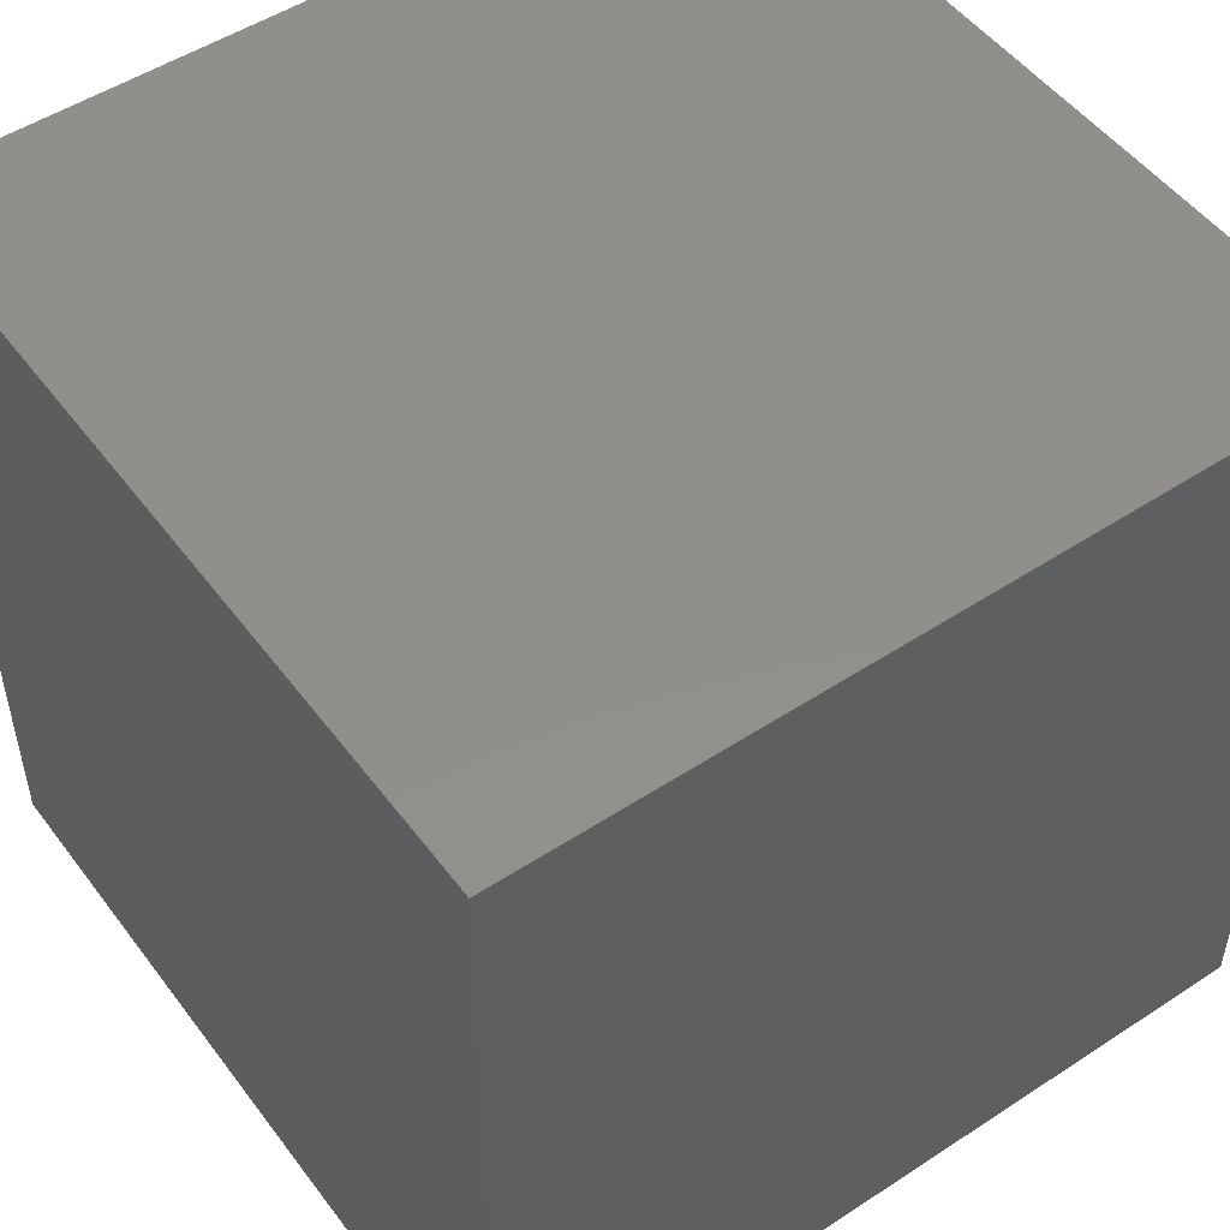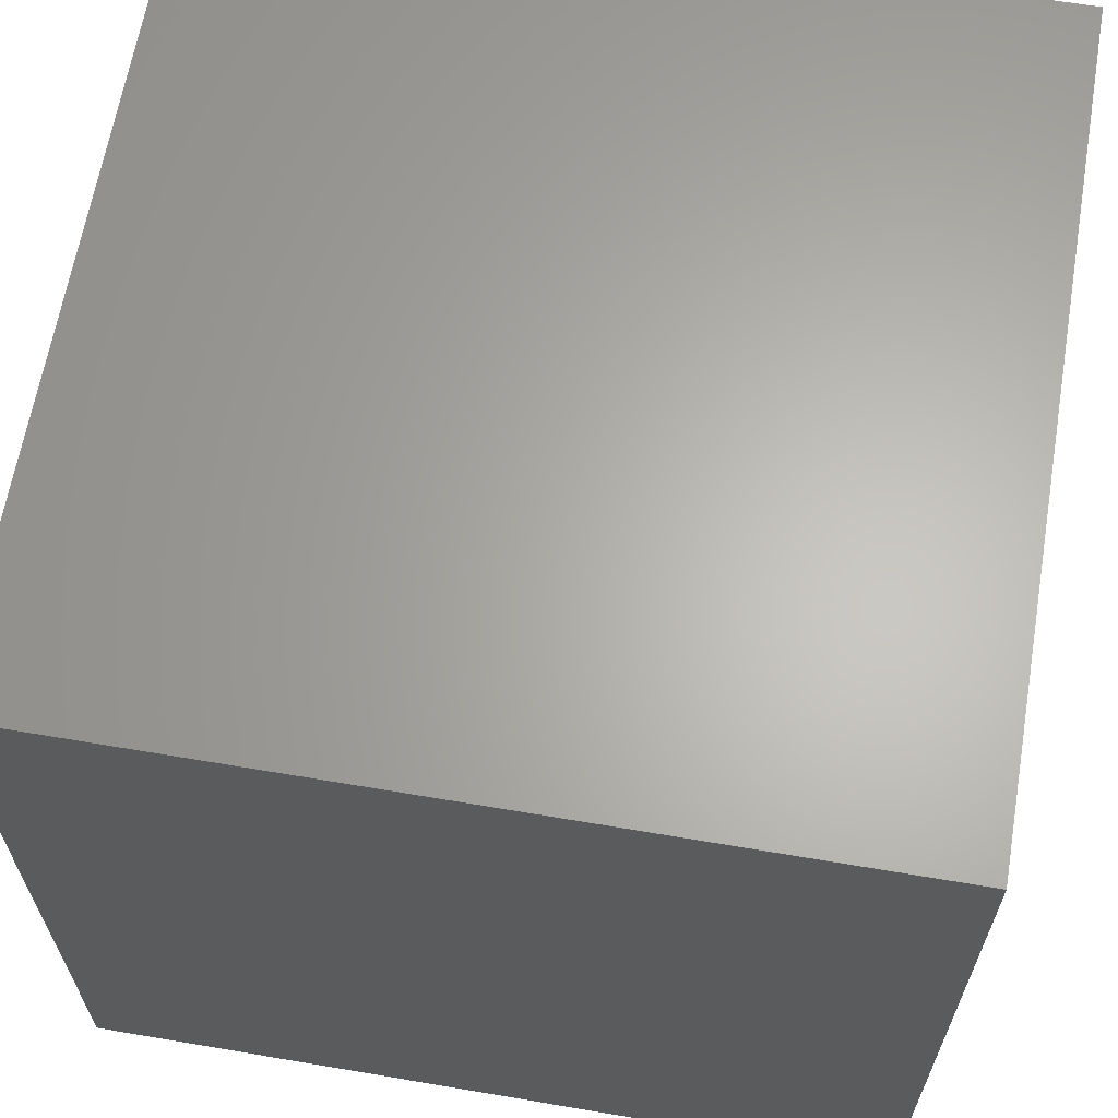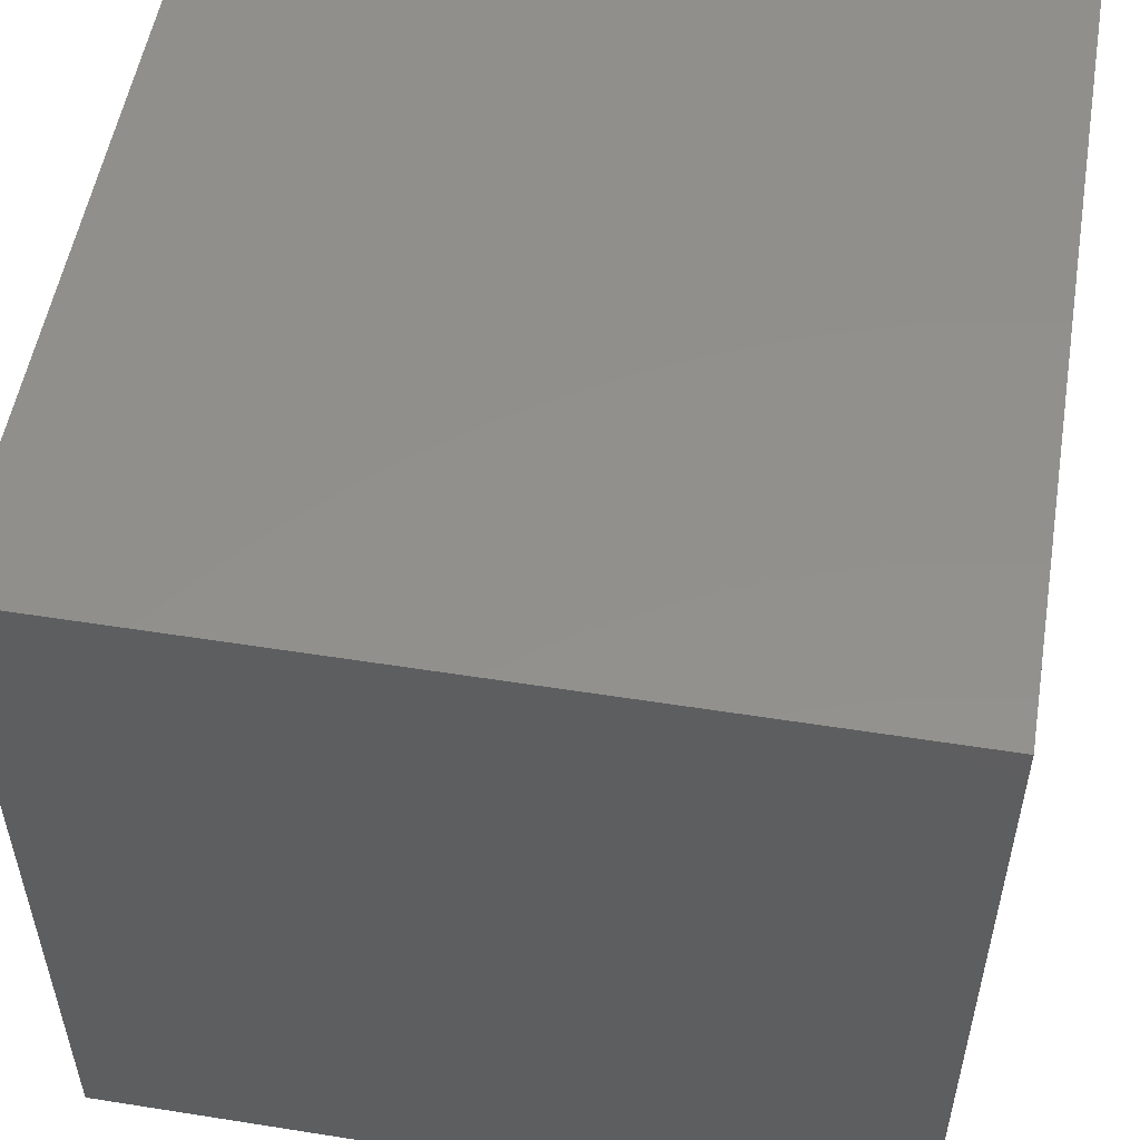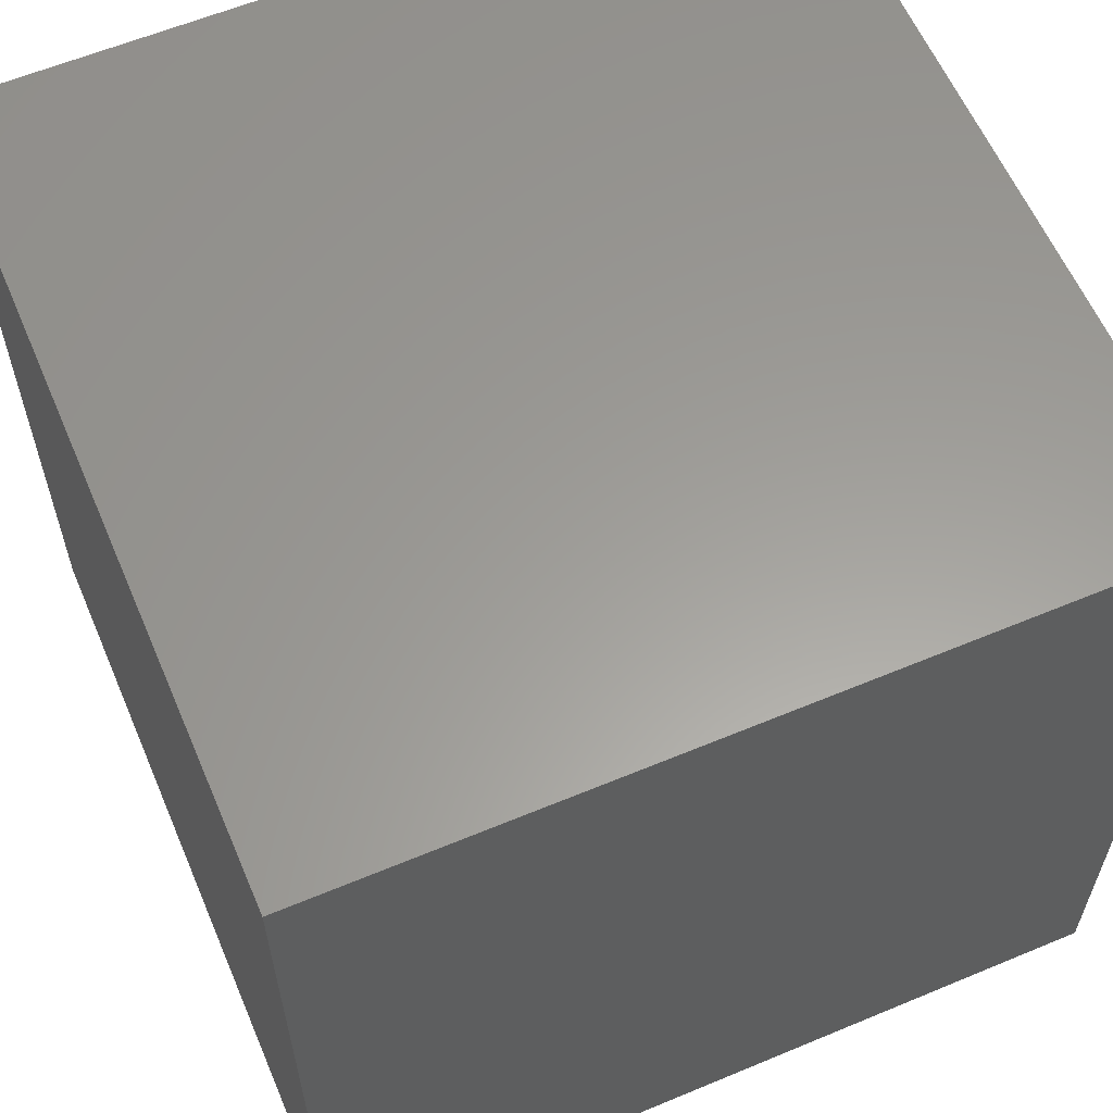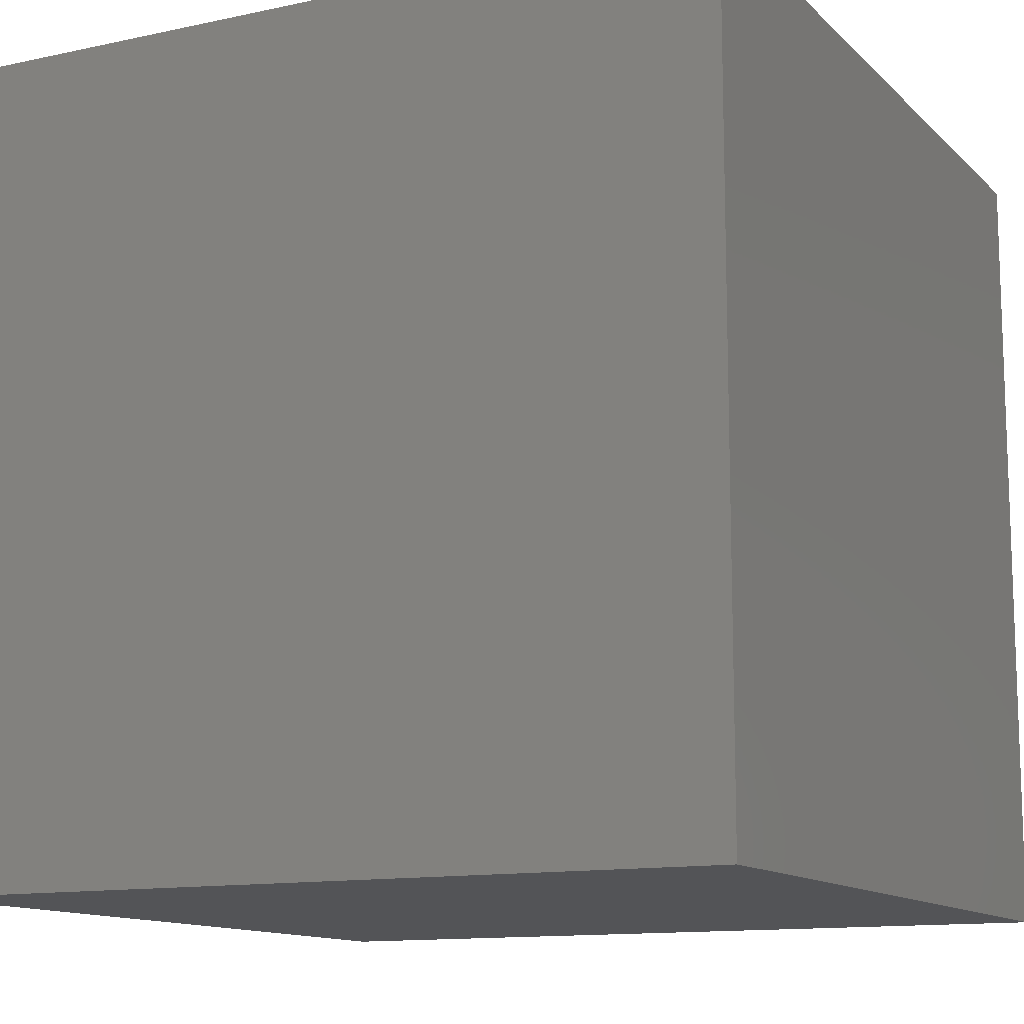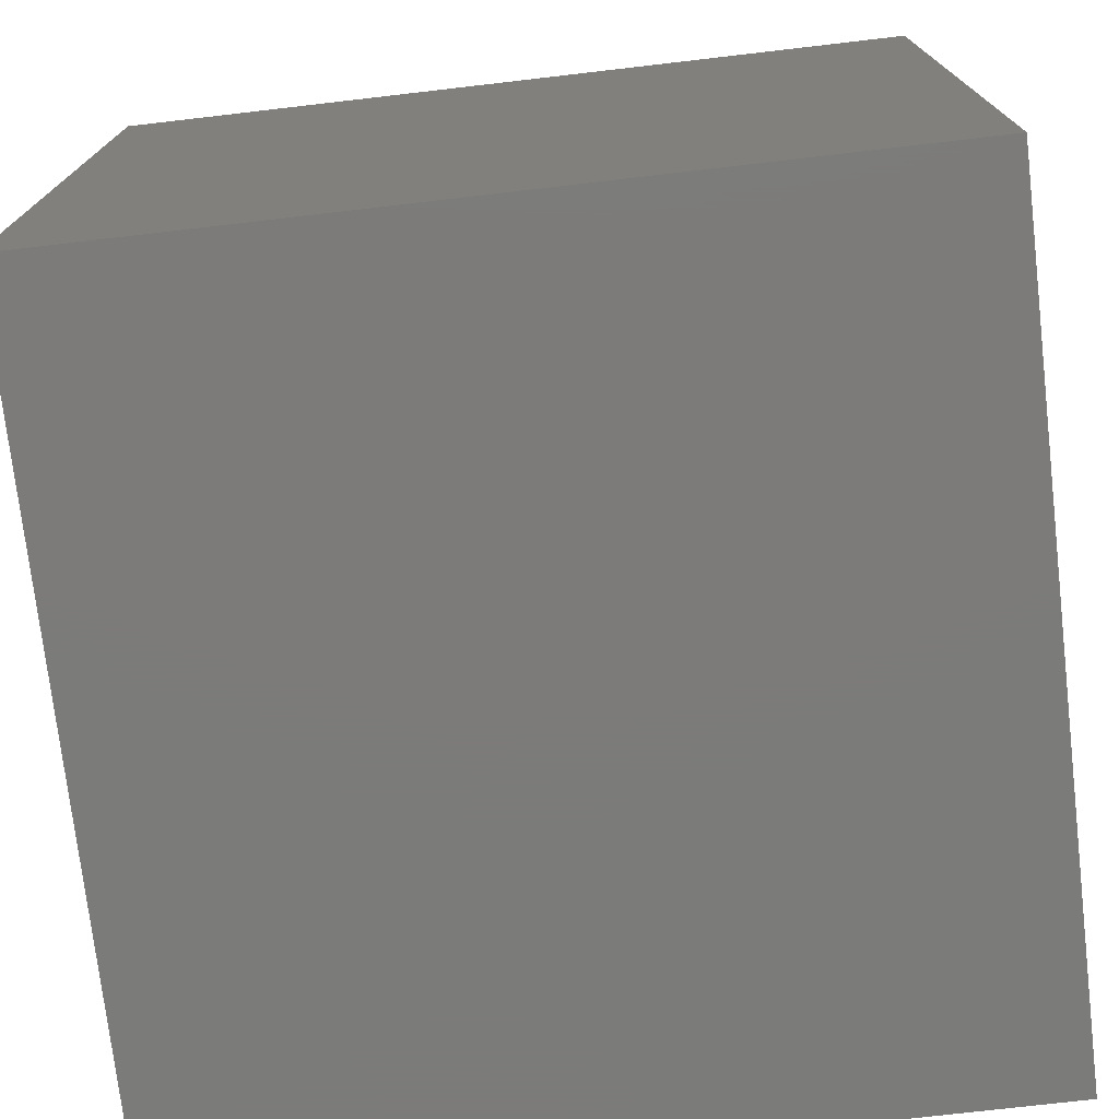
<metadata>
{"format":"stl","ext":"stl","renderer":"f3d","projection":"perspective","resolution":1024,"background":"white","views":[{"elev":50.8,"azim":54.4,"up":"+Y"},{"elev":64.2,"azim":99.7,"up":"+Z"},{"elev":53.3,"azim":-170.4,"up":"+Y"},{"elev":60.4,"azim":66.9,"up":"+Z"},{"elev":-12.4,"azim":26.9,"up":"+Y"},{"elev":-74.6,"azim":-173.4,"up":"+Y"}]}
</metadata>
<code>
# stl→obj: 8 verts, 12 faces
v 9 18 1
v 8 18 1
v 9 17 1
v 8 17 1
v 9 17 0
v 8 17 0
v 9 18 0
v 8 18 0
f 1 2 3
f 3 2 4
f 5 6 7
f 7 6 8
f 4 6 3
f 3 6 5
f 2 8 4
f 4 8 6
f 1 7 2
f 2 7 8
f 3 5 1
f 1 5 7

</code>
